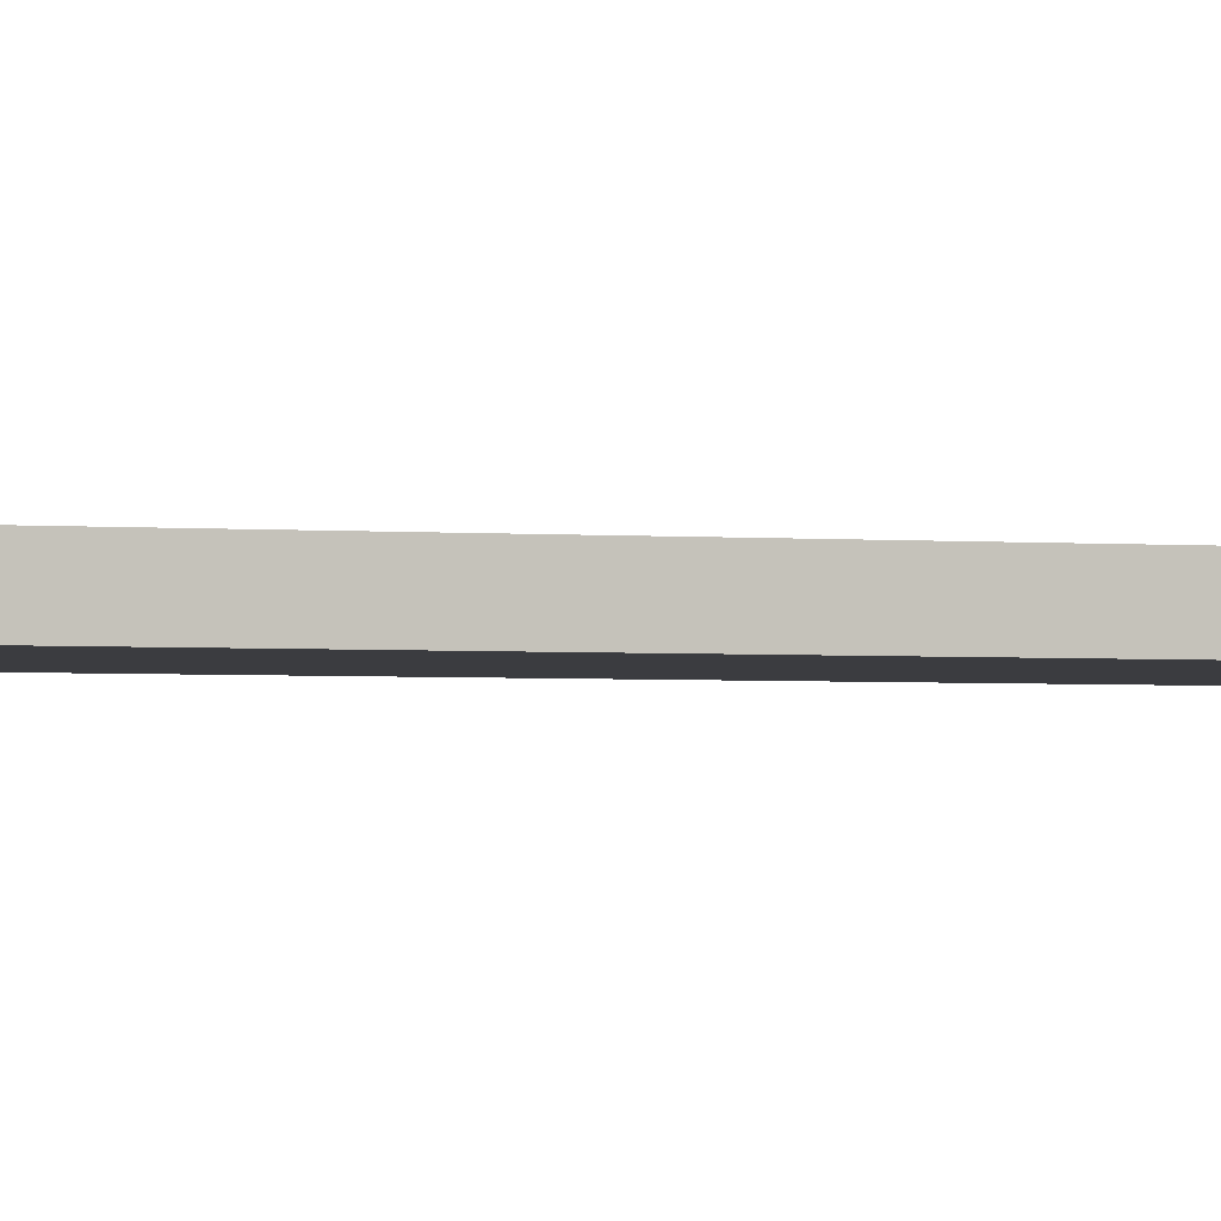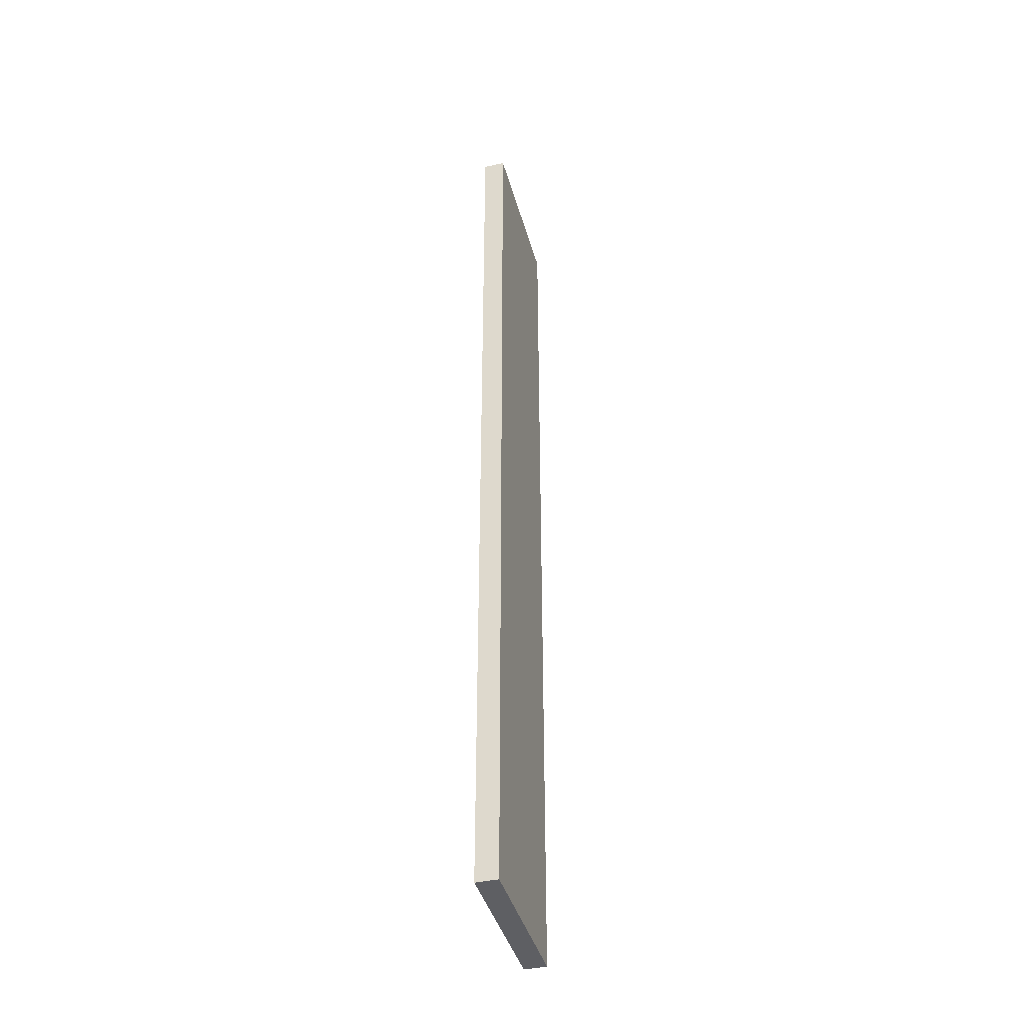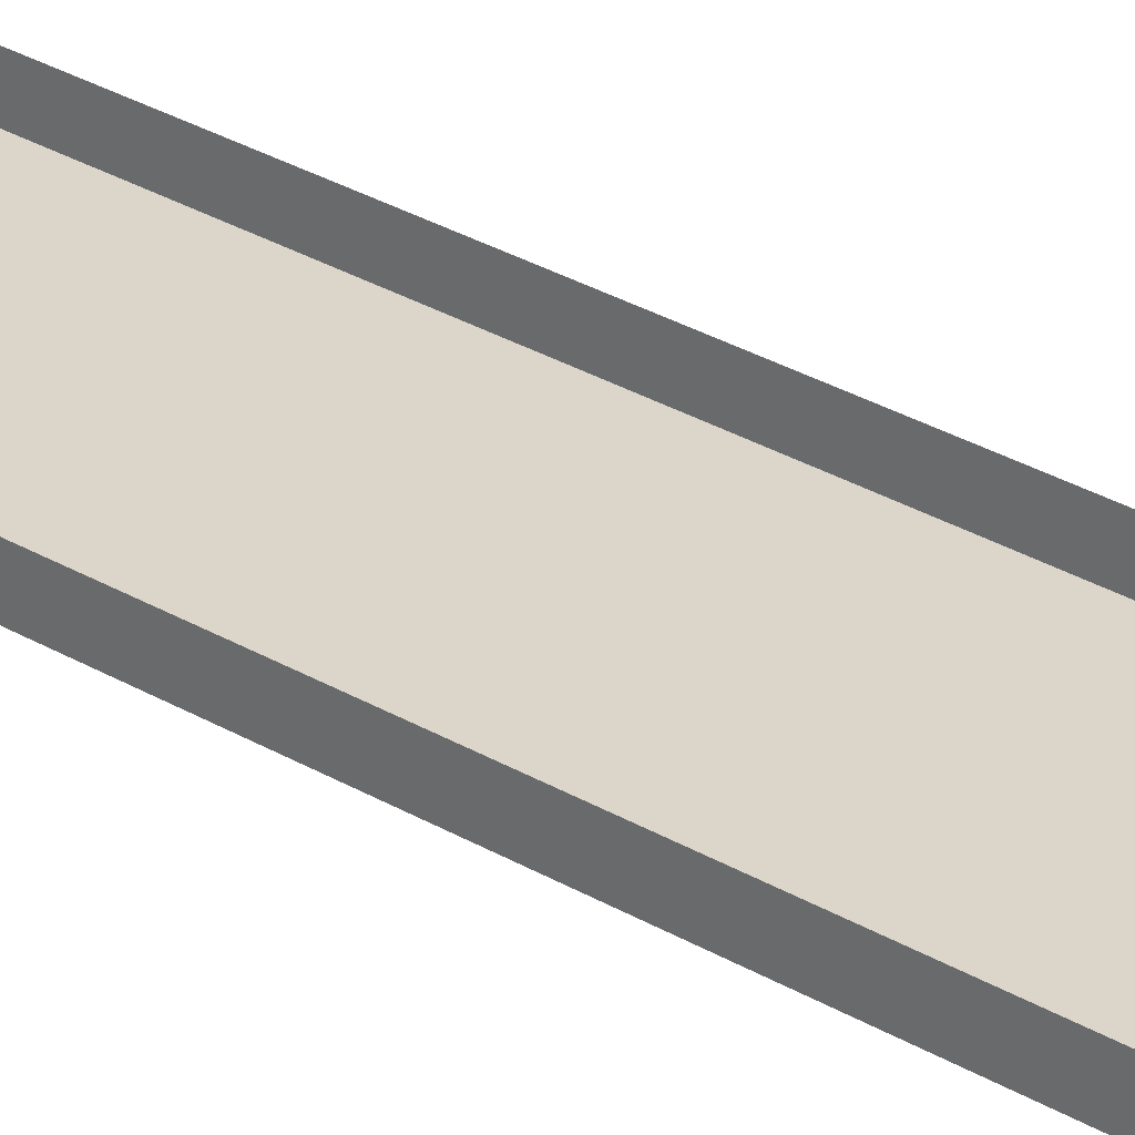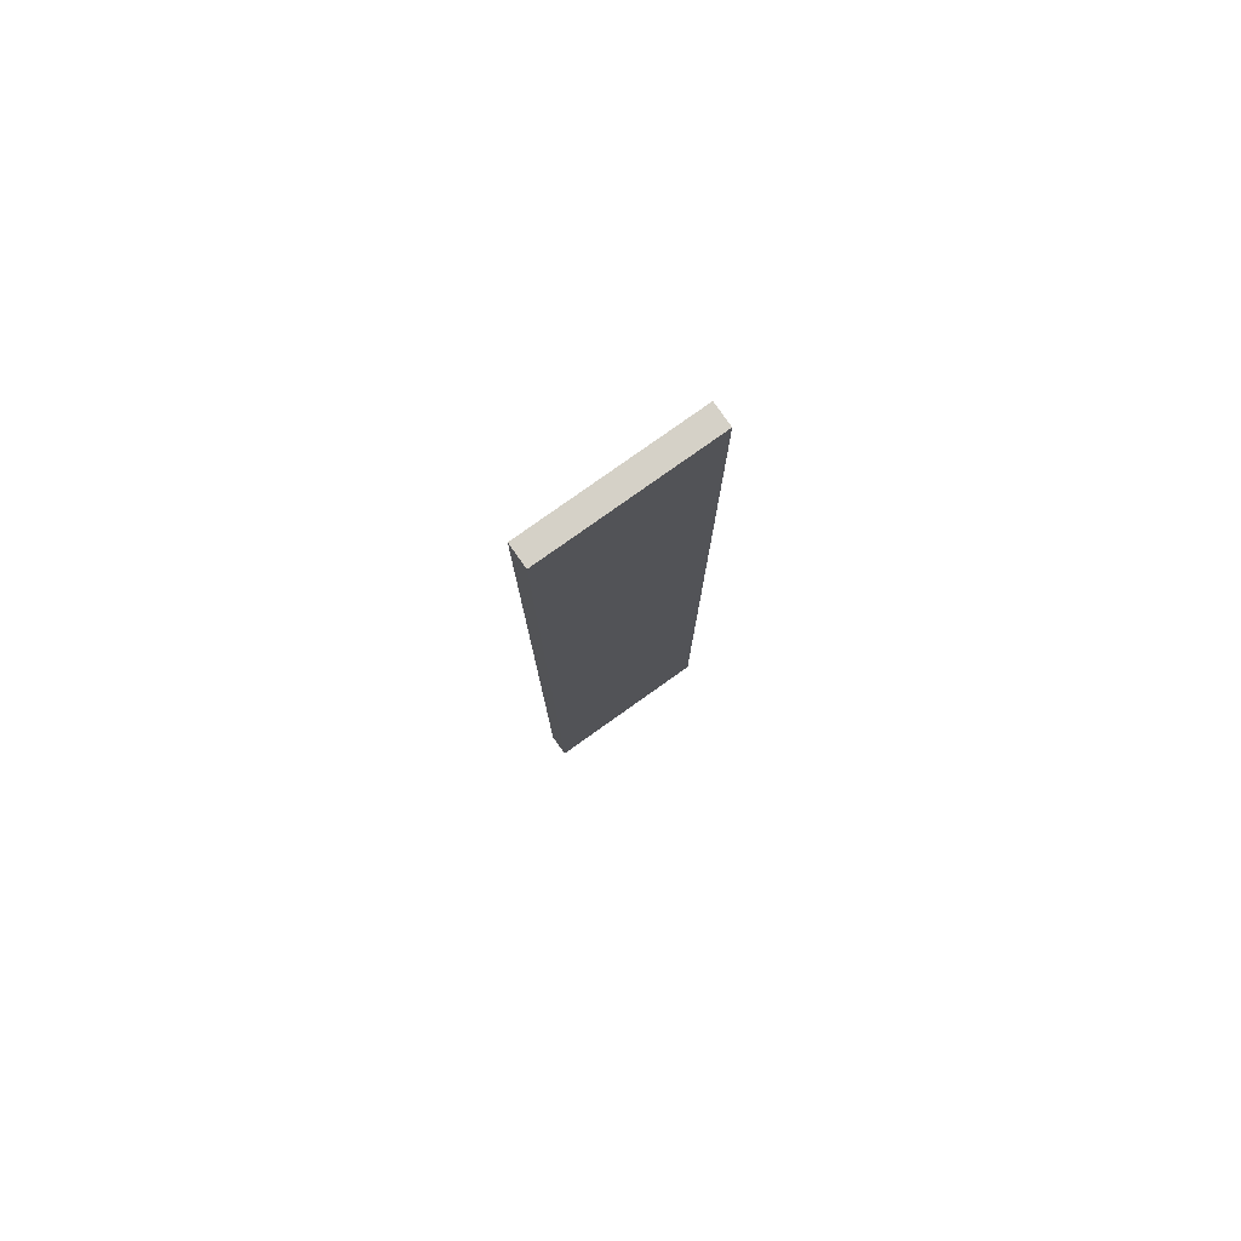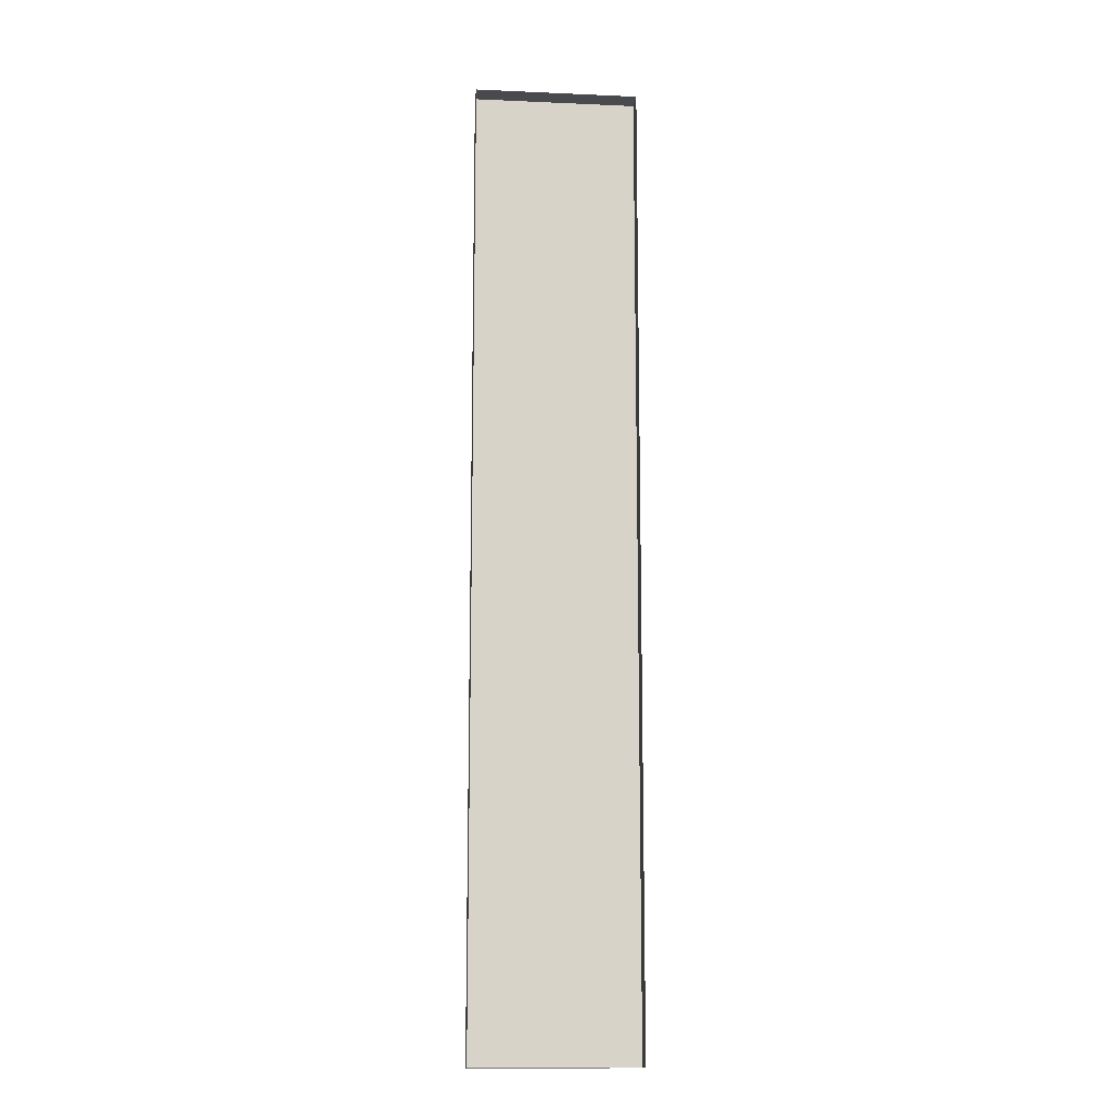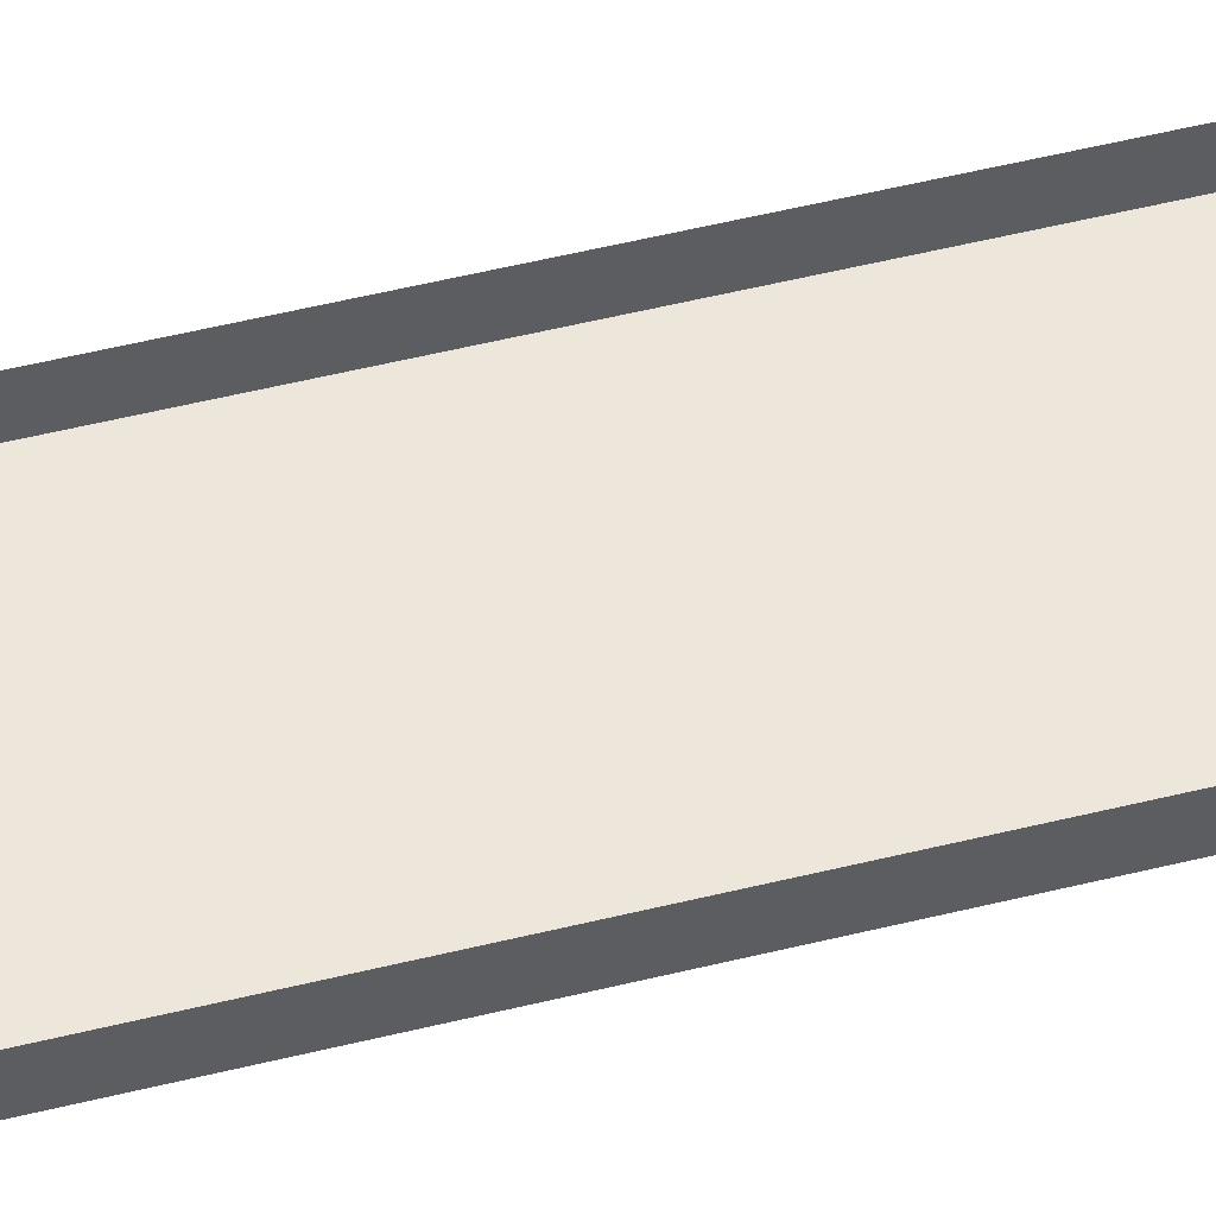
<metadata>
{"format":"obj","ext":"obj","renderer":"f3d","projection":"perspective","resolution":1024,"background":"white","views":[{"elev":-2.0,"azim":68.4,"up":"+Z"},{"elev":-41.0,"azim":105.1,"up":"+Y"},{"elev":30.1,"azim":-49.2,"up":"+Z"},{"elev":79.4,"azim":144.6,"up":"+Y"},{"elev":-12.8,"azim":-5.7,"up":"+Y"},{"elev":50.6,"azim":-105.3,"up":"+Z"}]}
</metadata>
<code>
g boardWH_geo08
v 1.796e-07 6.545 0.1486
v 1.796e-07 6.545 -7.968e-07
v 1.115 6.545 -7.968e-07
v 1.115 6.545 0.1486
v 1.796e-07 6.545 -7.968e-07
v 1.796e-07 2.204e-07 -7.968e-07
v 1.115 2.204e-07 -7.968e-07
v 1.115 6.545 -7.968e-07
v 1.796e-07 2.204e-07 -7.968e-07
v 1.796e-07 2.204e-07 0.1486
v 1.115 2.204e-07 0.1486
v 1.115 2.204e-07 -7.968e-07
v 1.115 2.204e-07 0.1486
v 1.115 6.545 0.1486
v 1.115 6.545 -7.968e-07
v 1.115 2.204e-07 -7.968e-07
v 1.796e-07 2.204e-07 -7.968e-07
v 1.796e-07 6.545 -7.968e-07
v 1.796e-07 6.545 0.1486
v 1.796e-07 2.204e-07 0.1486
g boardWH_geo08_0
f 3 2 1
f 4 3 1
f 7 6 5
f 8 7 5
f 11 10 9
f 12 11 9
f 15 14 13
f 16 15 13
f 19 18 17
f 20 19 17

</code>
